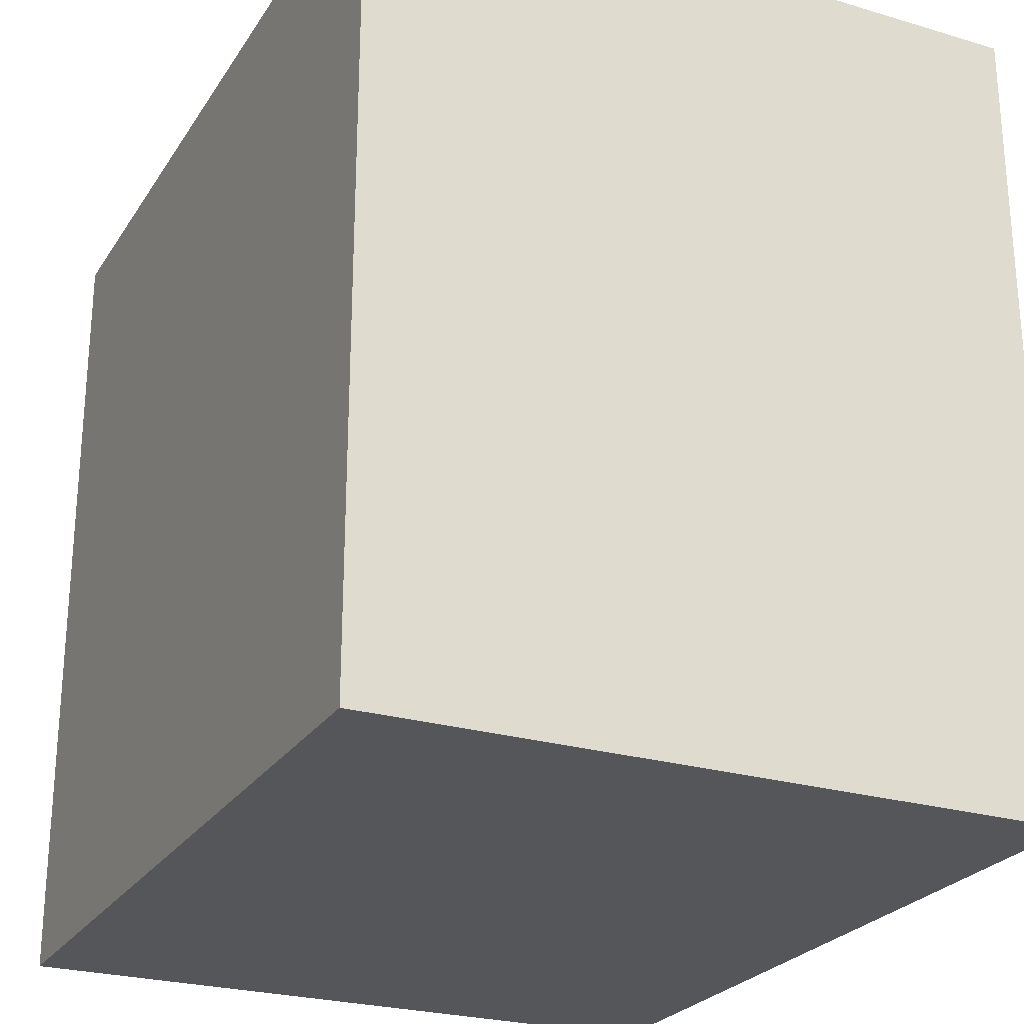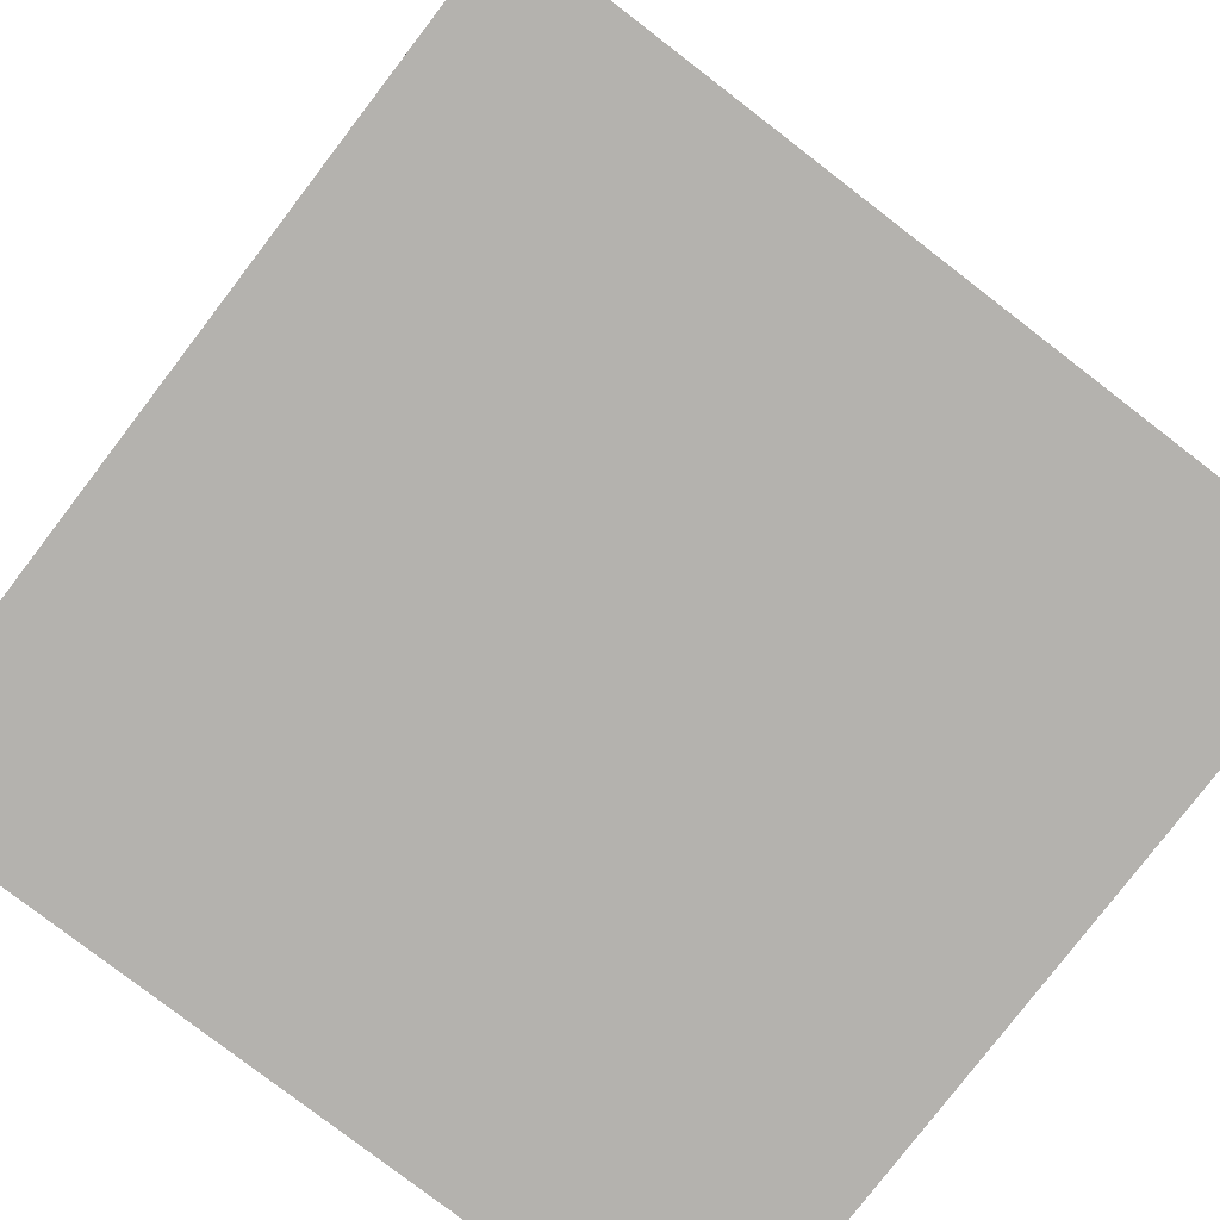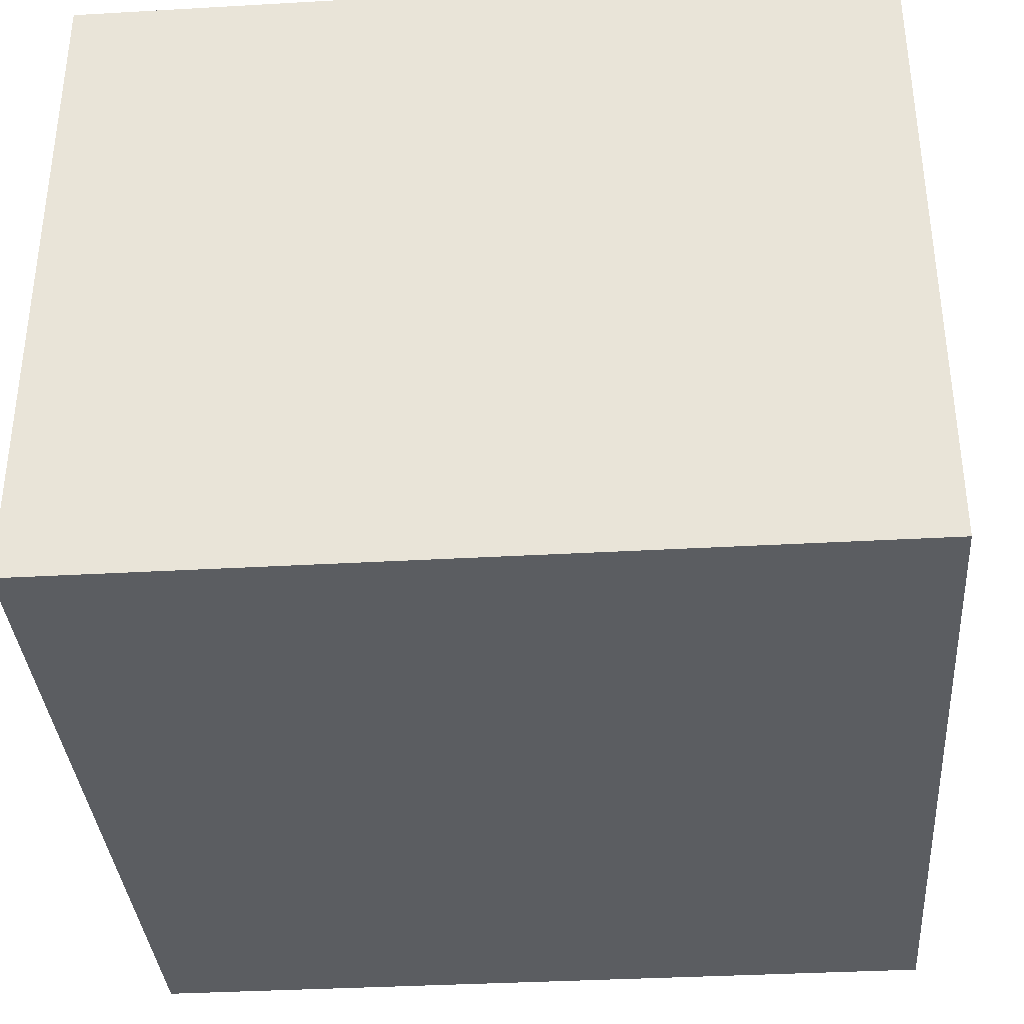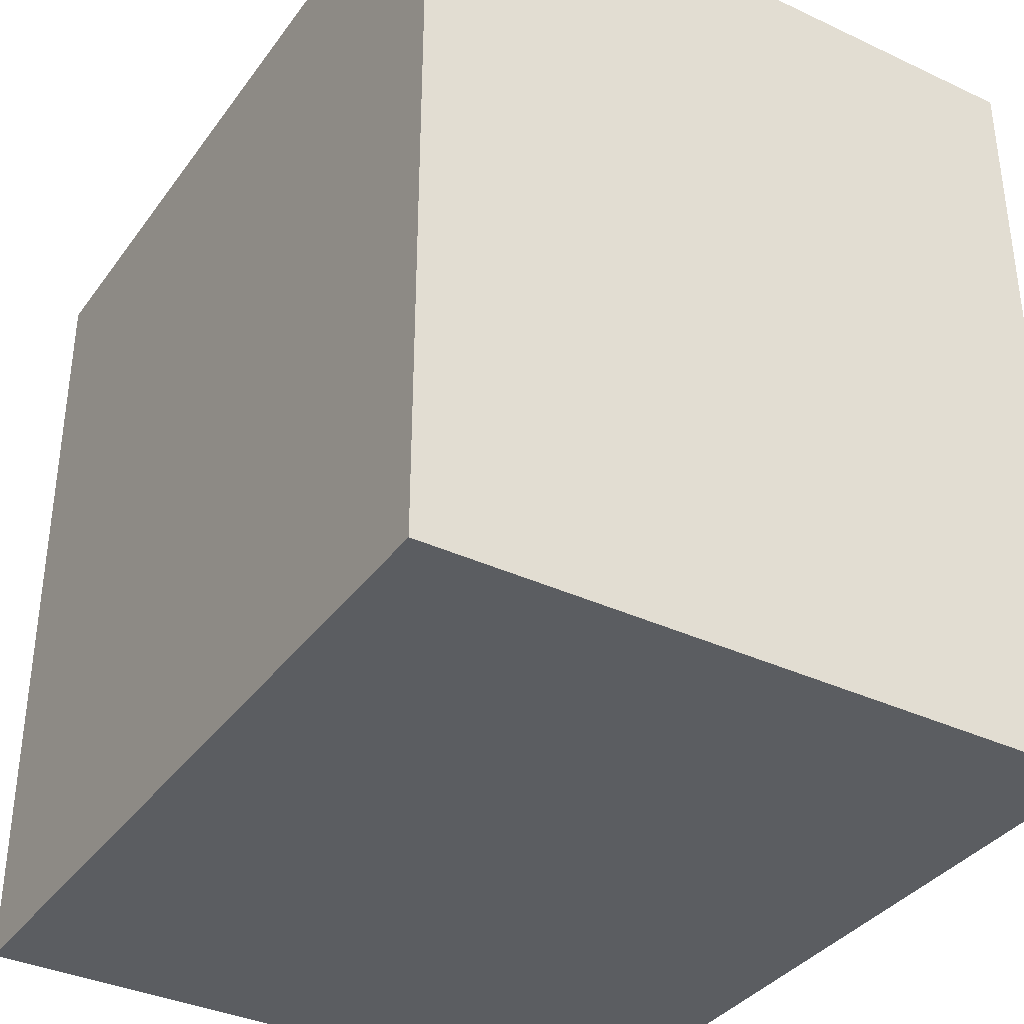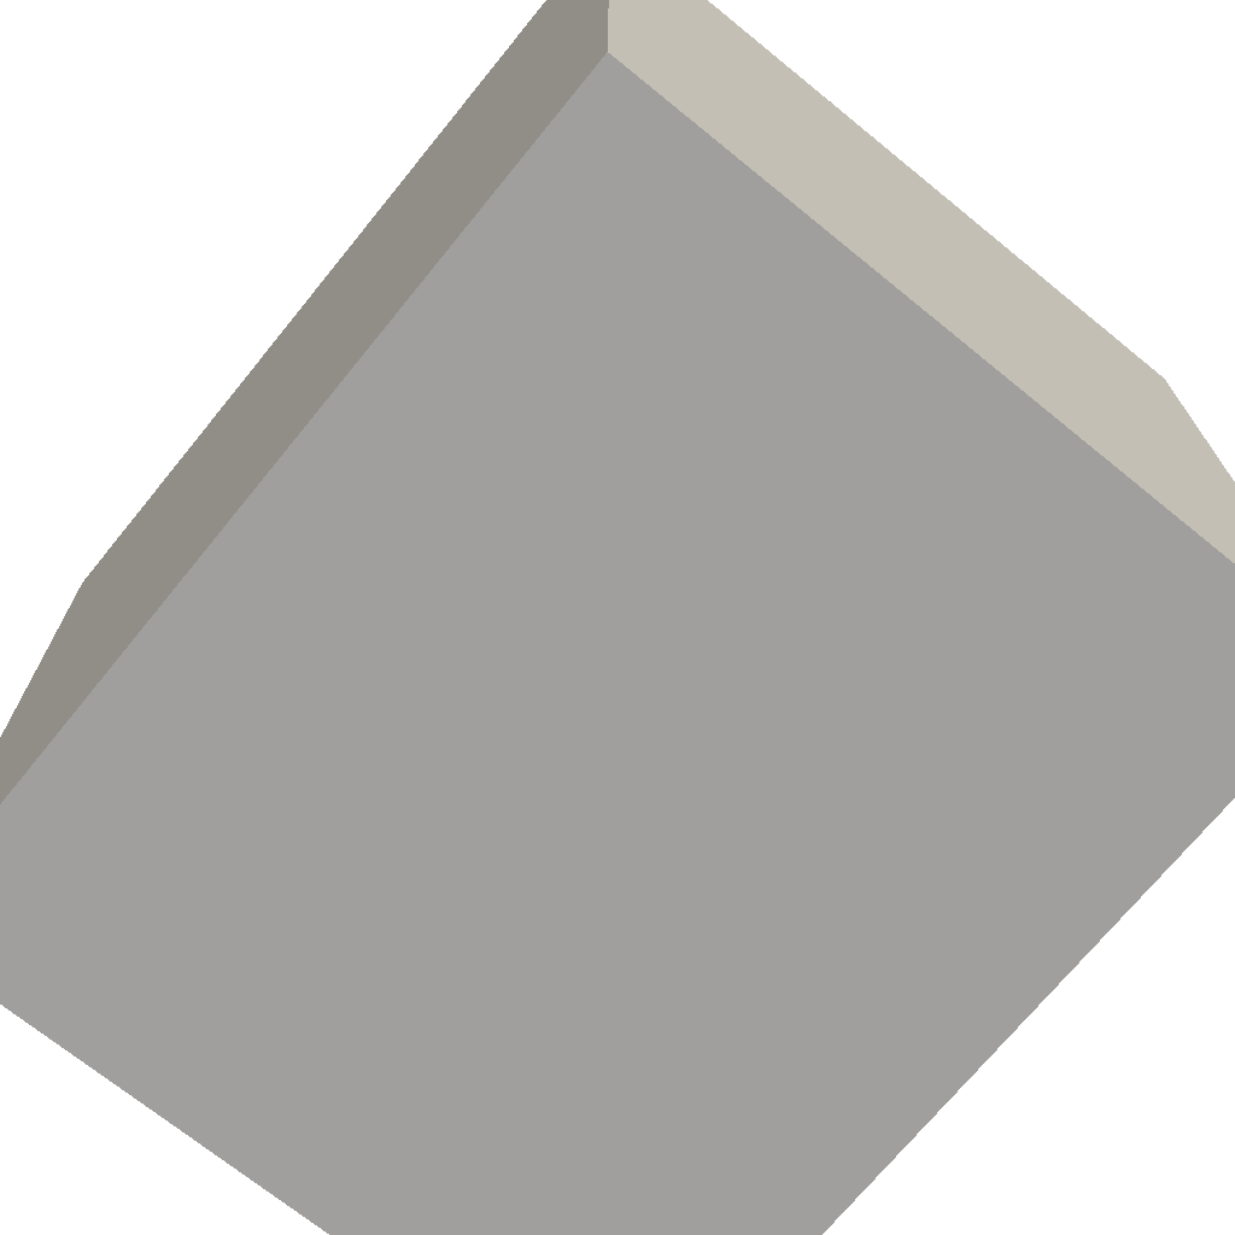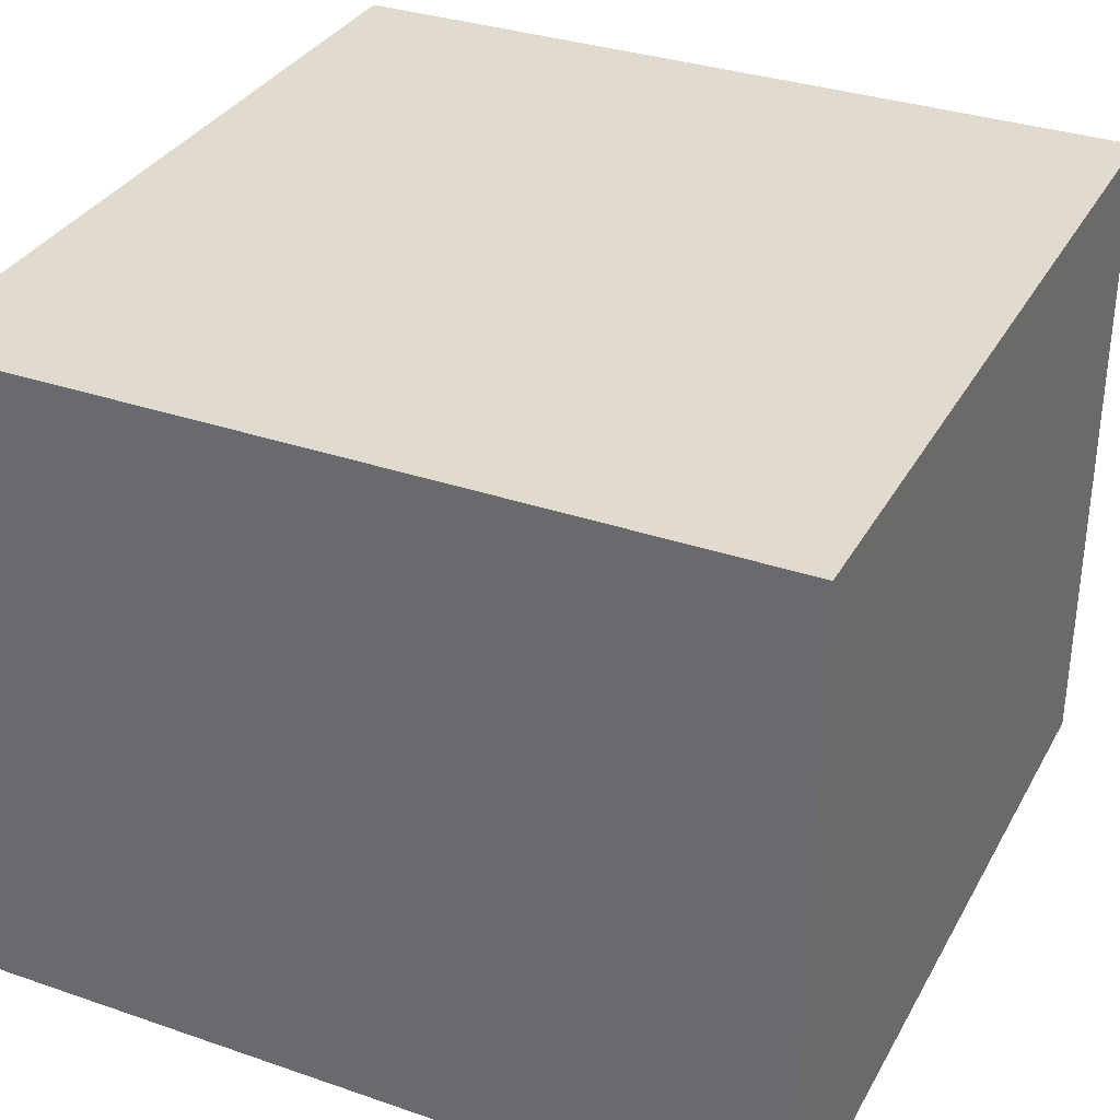
<metadata>
{"format":"obj","ext":"obj","renderer":"f3d","projection":"perspective","resolution":1024,"background":"white","views":[{"elev":-25.3,"azim":64.5,"up":"+Y"},{"elev":-79.7,"azim":142.5,"up":"+Z"},{"elev":-35.8,"azim":-85.7,"up":"+Z"},{"elev":-36.2,"azim":-121.4,"up":"+Y"},{"elev":-71.3,"azim":-129.1,"up":"+Y"},{"elev":33.4,"azim":-154.8,"up":"+Z"}]}
</metadata>
<code>
g Pond_STR_Bridge_02_anchor
v -6.875 -5.9 4.35
v -6.875 -5.9 3.85
v -7.475 -5.9 3.85
v -7.475 -5.9 4.35
v -6.875 -5.9 4.35
v -7.475 -5.9 4.35
v -7.475 -5.3 4.35
v -6.875 -5.3 4.35
v -7.475 -5.3 4.35
v -7.475 -5.9 4.35
v -7.475 -5.9 3.85
v -7.475 -5.3 3.85
v -7.475 -5.3 4.35
v -7.475 -5.3 3.85
v -6.875 -5.3 3.85
v -6.875 -5.3 4.35
v -6.875 -5.3 3.85
v -6.875 -5.9 3.85
v -6.875 -5.9 4.35
v -6.875 -5.3 4.35
v -6.875 -5.3 3.85
v -7.475 -5.3 3.85
v -7.475 -5.9 3.85
v -6.875 -5.9 3.85
g Pond_STR_Bridge_02_anchor_0
f 3 2 1
f 4 3 1
f 7 6 5
f 8 7 5
f 11 10 9
f 12 11 9
f 15 14 13
f 16 15 13
f 19 18 17
f 20 19 17
f 23 22 21
f 24 23 21

</code>
